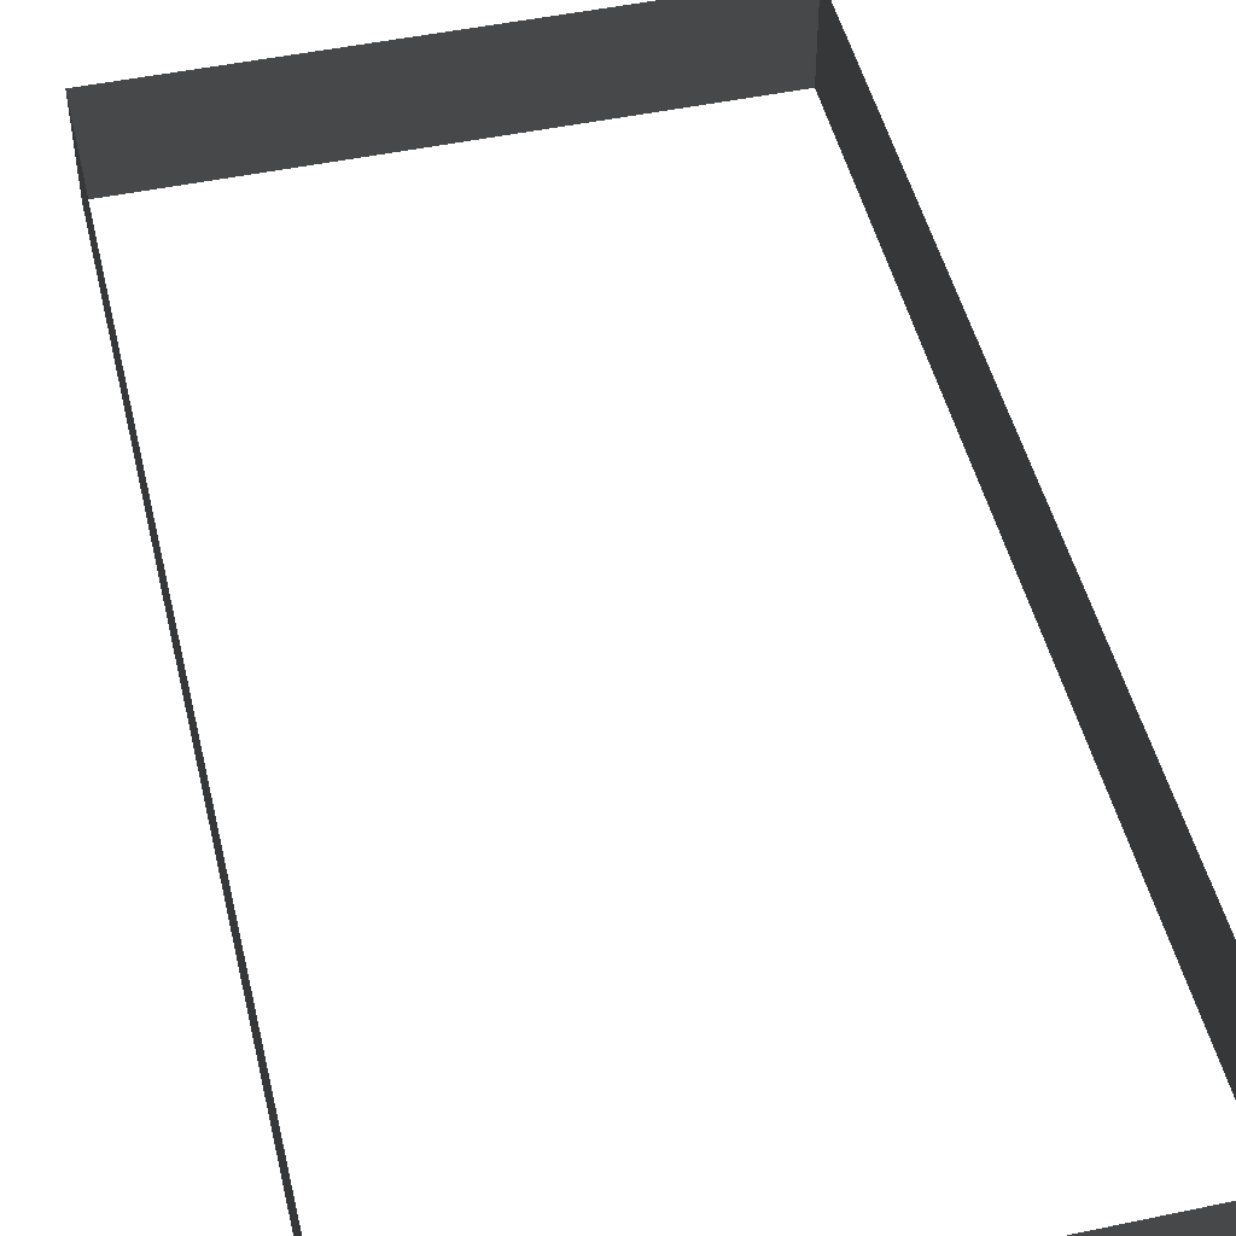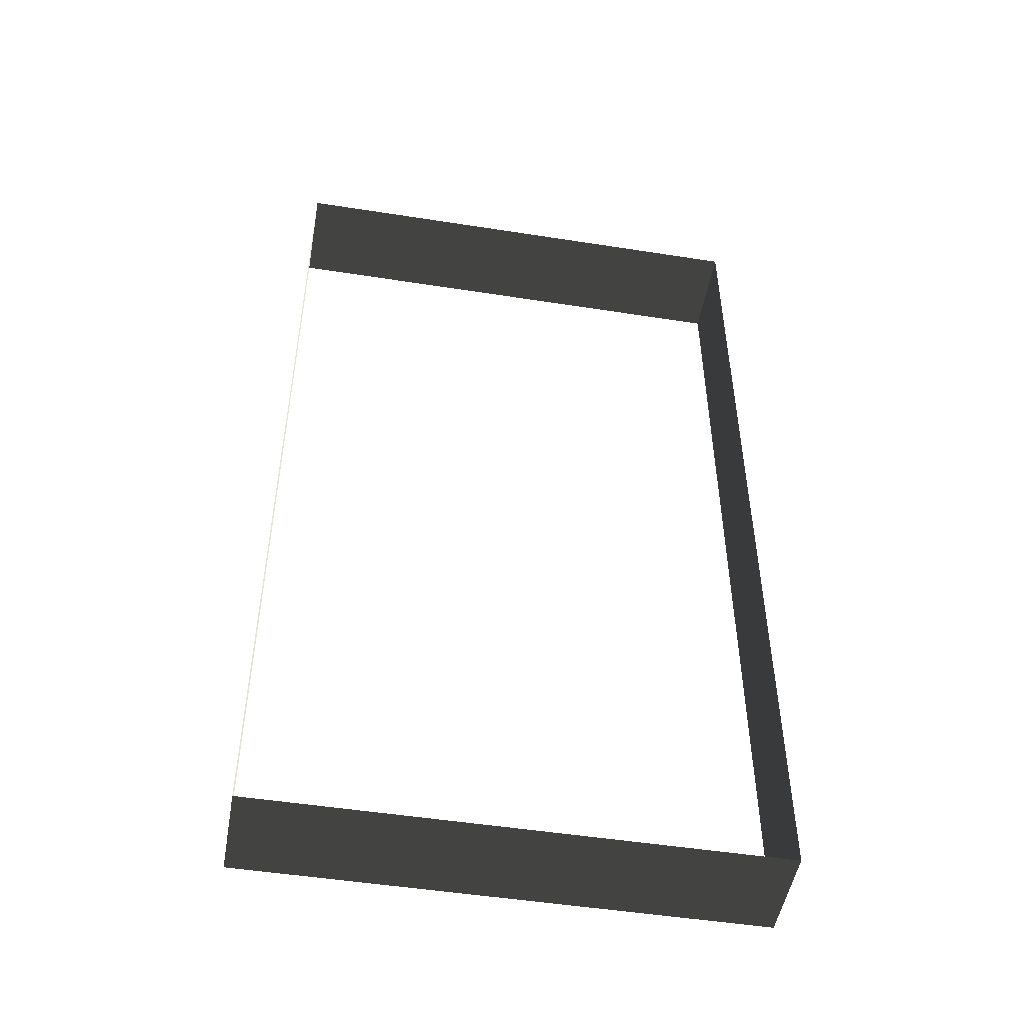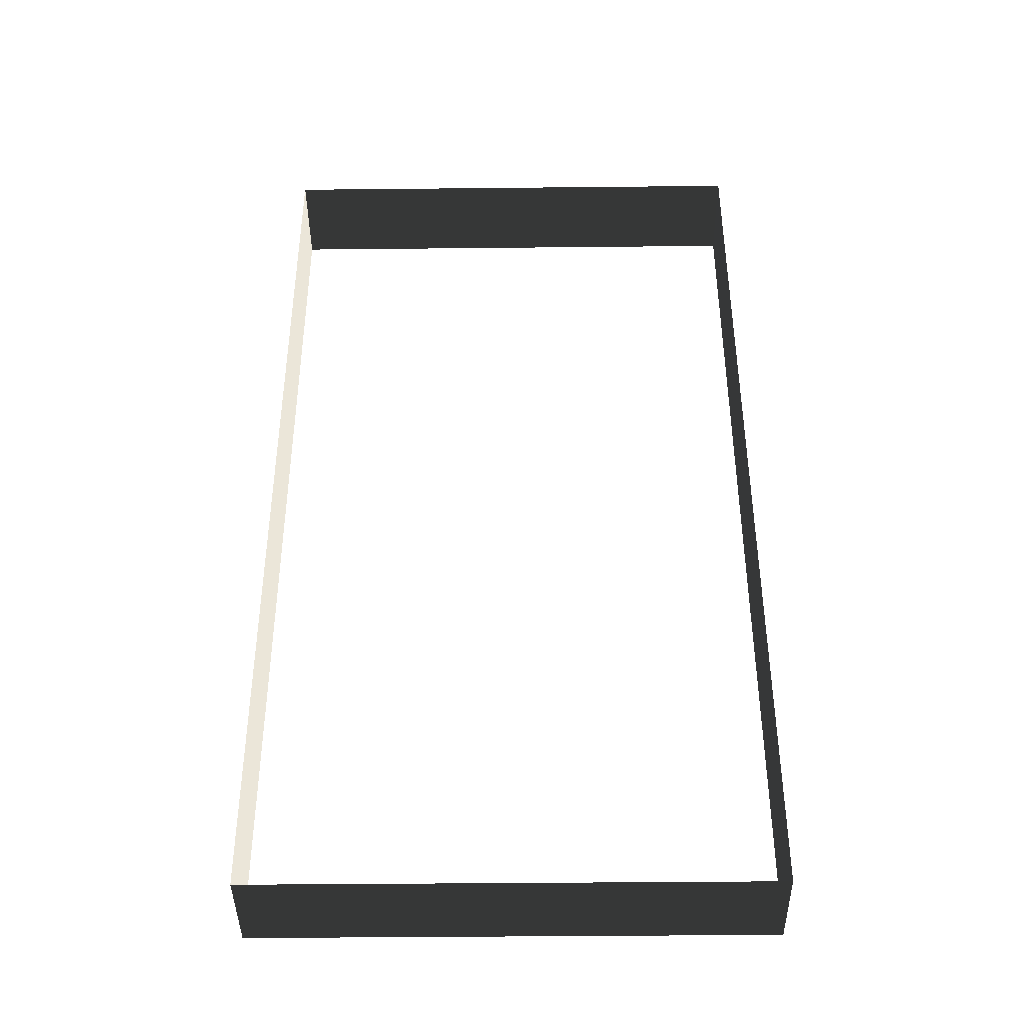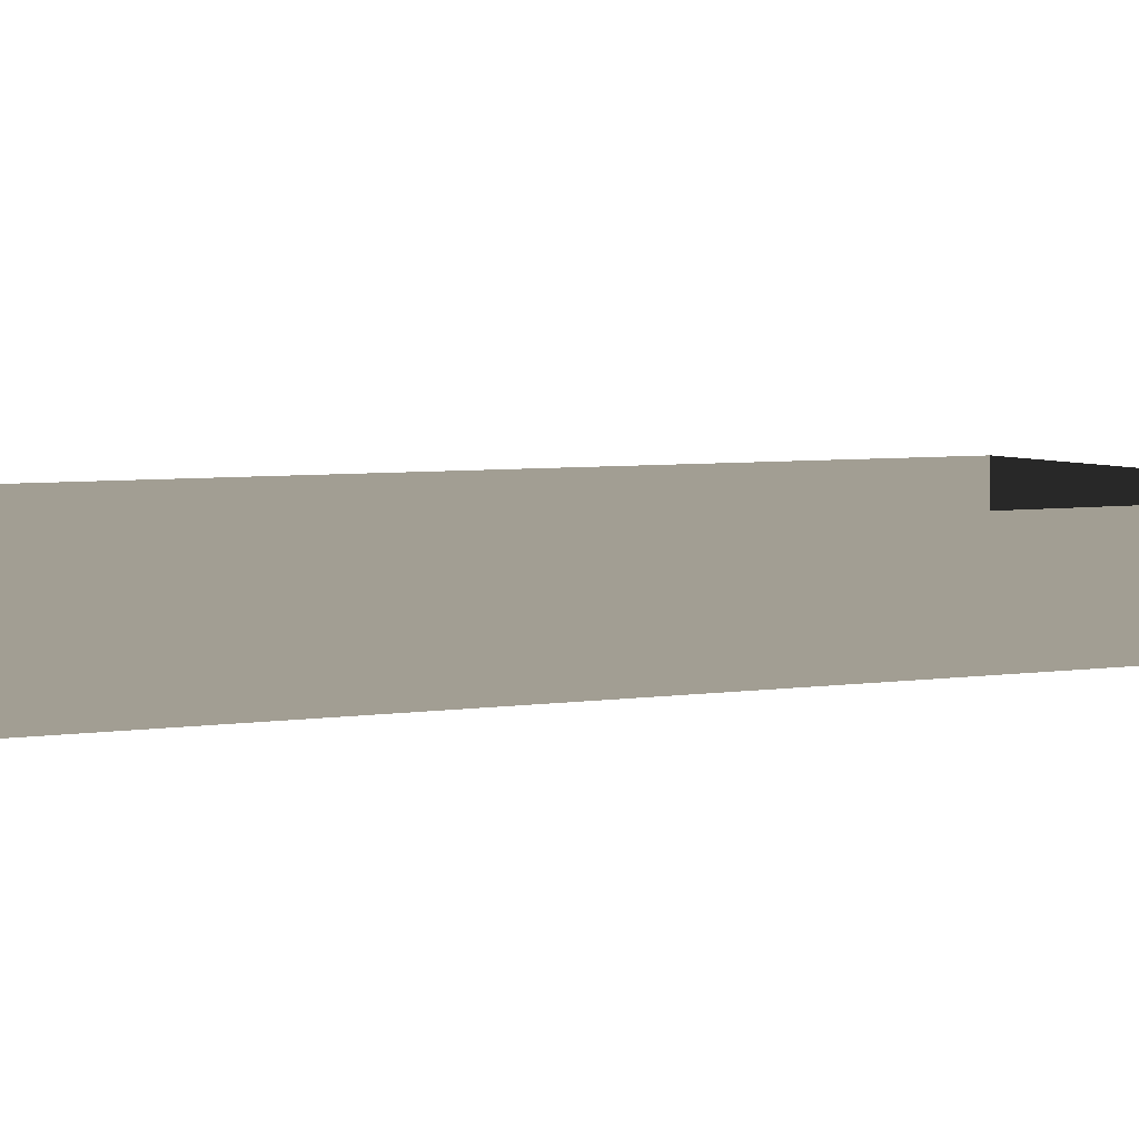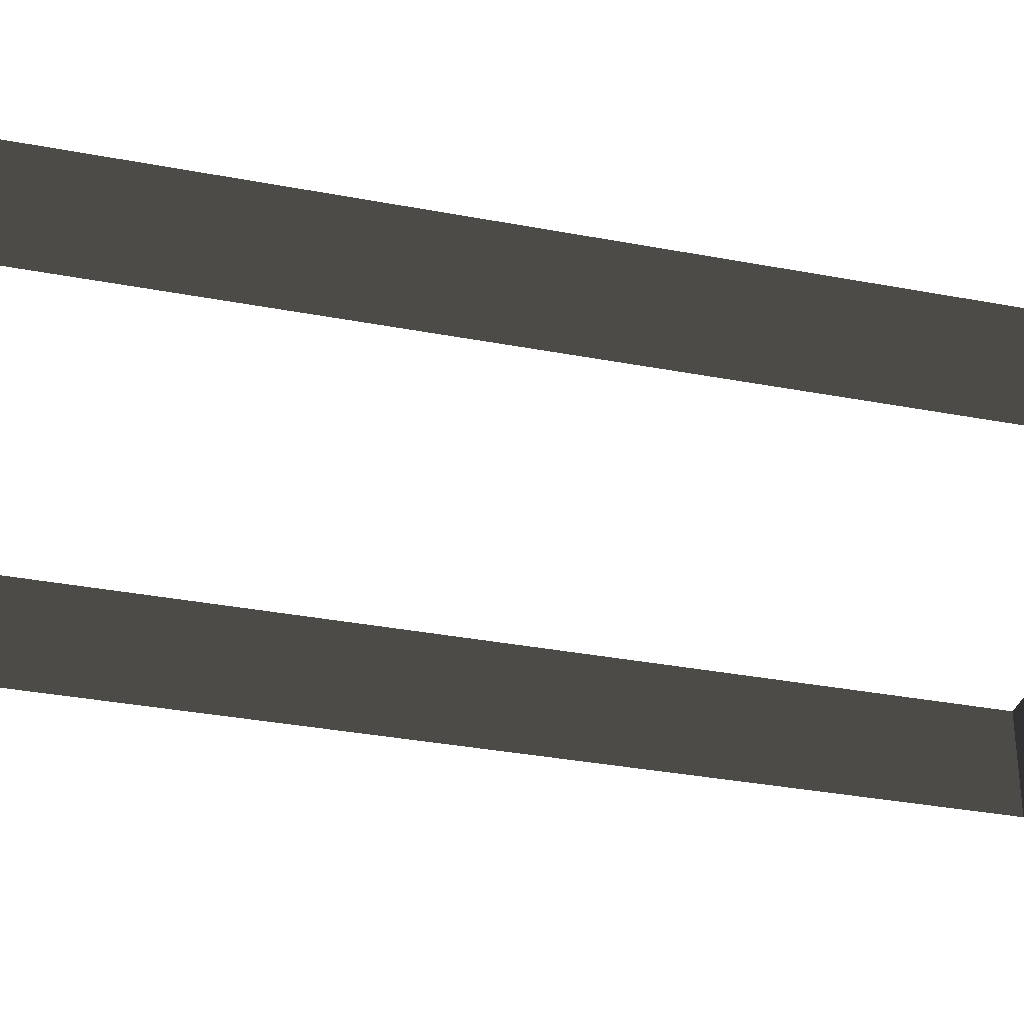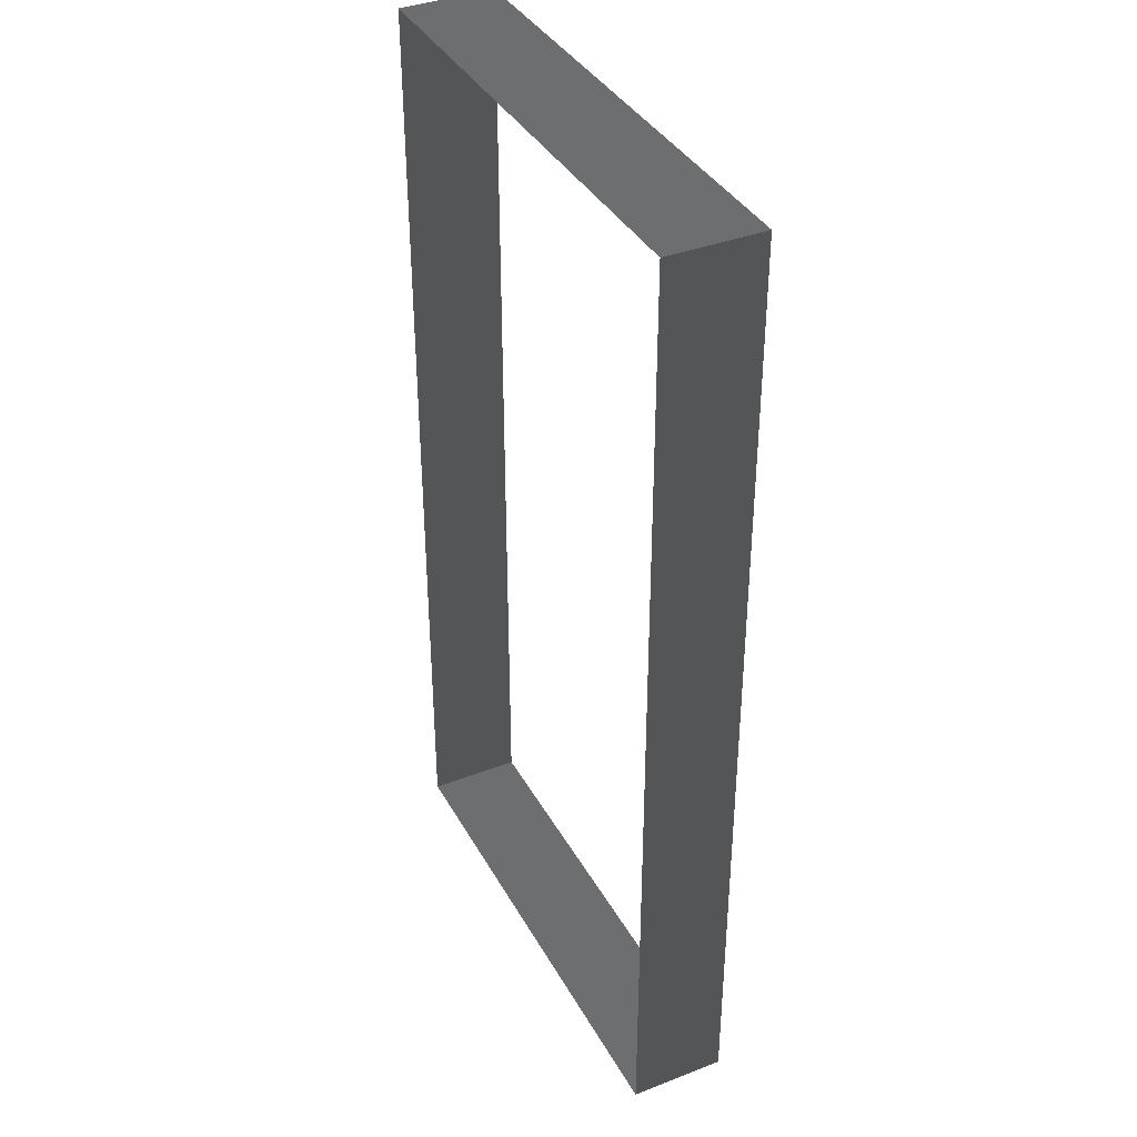
<metadata>
{"format":"obj","ext":"obj","renderer":"f3d","projection":"perspective","resolution":1024,"background":"white","views":[{"elev":48.3,"azim":-13.2,"up":"+Z"},{"elev":-49.8,"azim":-9.8,"up":"+Y"},{"elev":-41.3,"azim":0.7,"up":"+Y"},{"elev":5.0,"azim":63.2,"up":"+Z"},{"elev":-33.3,"azim":75.3,"up":"+Z"},{"elev":37.8,"azim":63.8,"up":"+Y"}]}
</metadata>
<code>
v -13.29 25.06 -5.532
v -13.29 25.06 -10.6
v 13.29 25.06 -10.6
v 13.29 25.06 -5.532
v -3.003e-06 25.06 -5.532
v 13.29 -26.04 -5.532
v 13.29 -26.04 -10.6
v -13.29 -26.04 -10.6
v -13.29 -26.04 -5.532
v -7.398e-06 -26.04 -5.532
v 13.29 25.06 -5.532
v 13.29 25.06 -10.6
v 13.29 -26.04 -10.6
v 13.29 -26.04 -5.532
v -13.29 -26.04 -5.532
v -13.29 -26.04 -10.6
v -13.29 25.06 -10.6
v -13.29 25.06 -5.532
g Building_t8.021_38235_343
f 1 3 2
f 3 1 4
f 4 1 5
f 6 8 7
f 8 6 9
f 9 6 10
f 11 13 12
f 11 14 13
f 15 17 16
f 15 18 17

</code>
